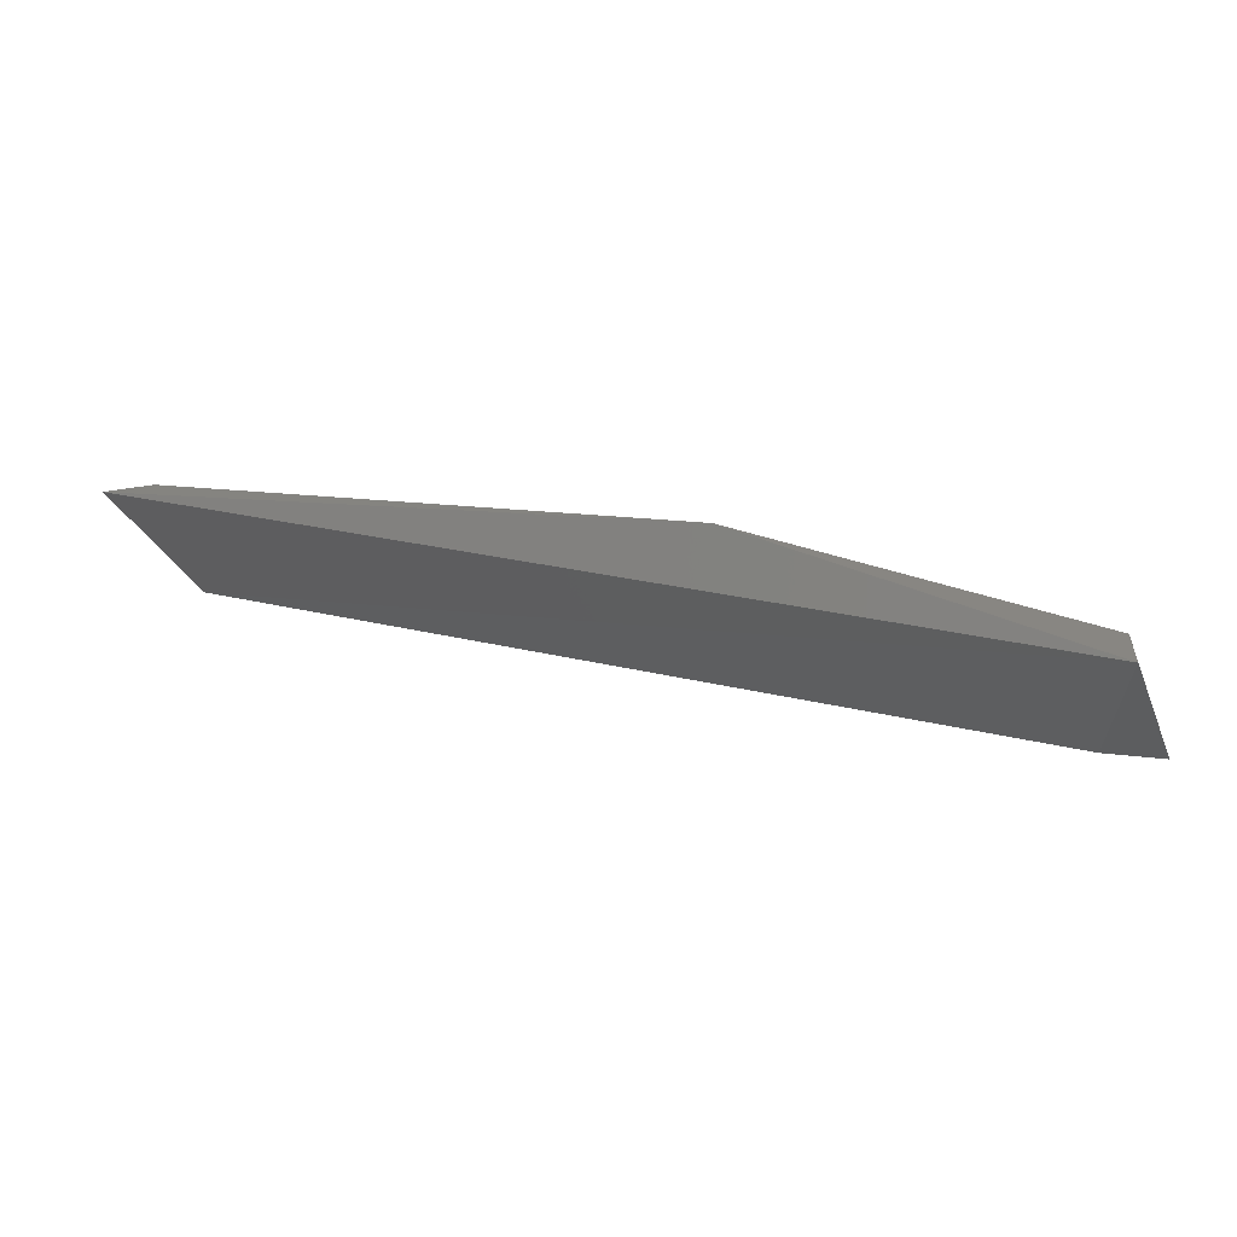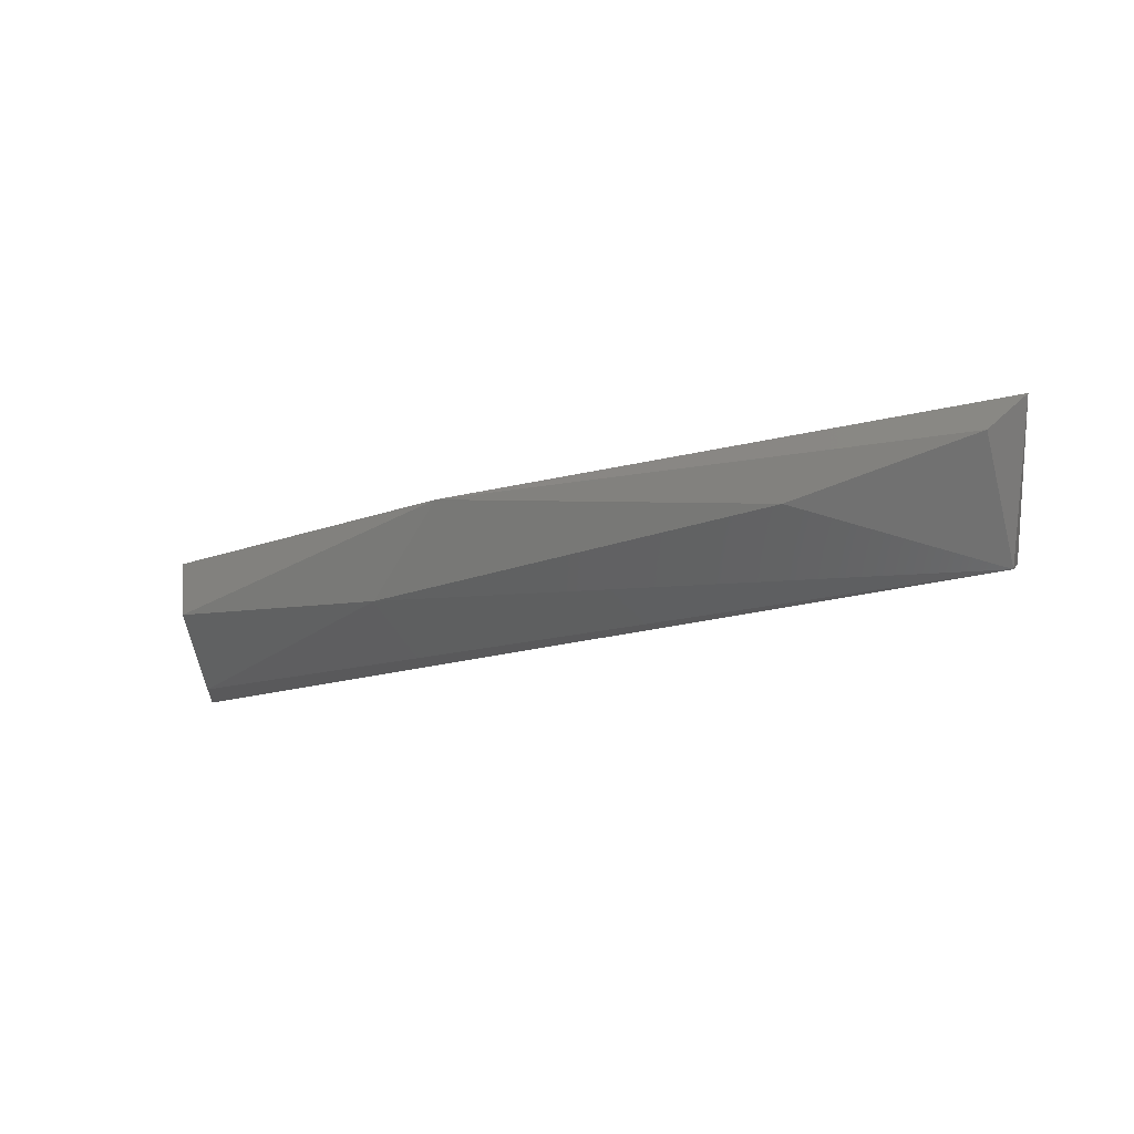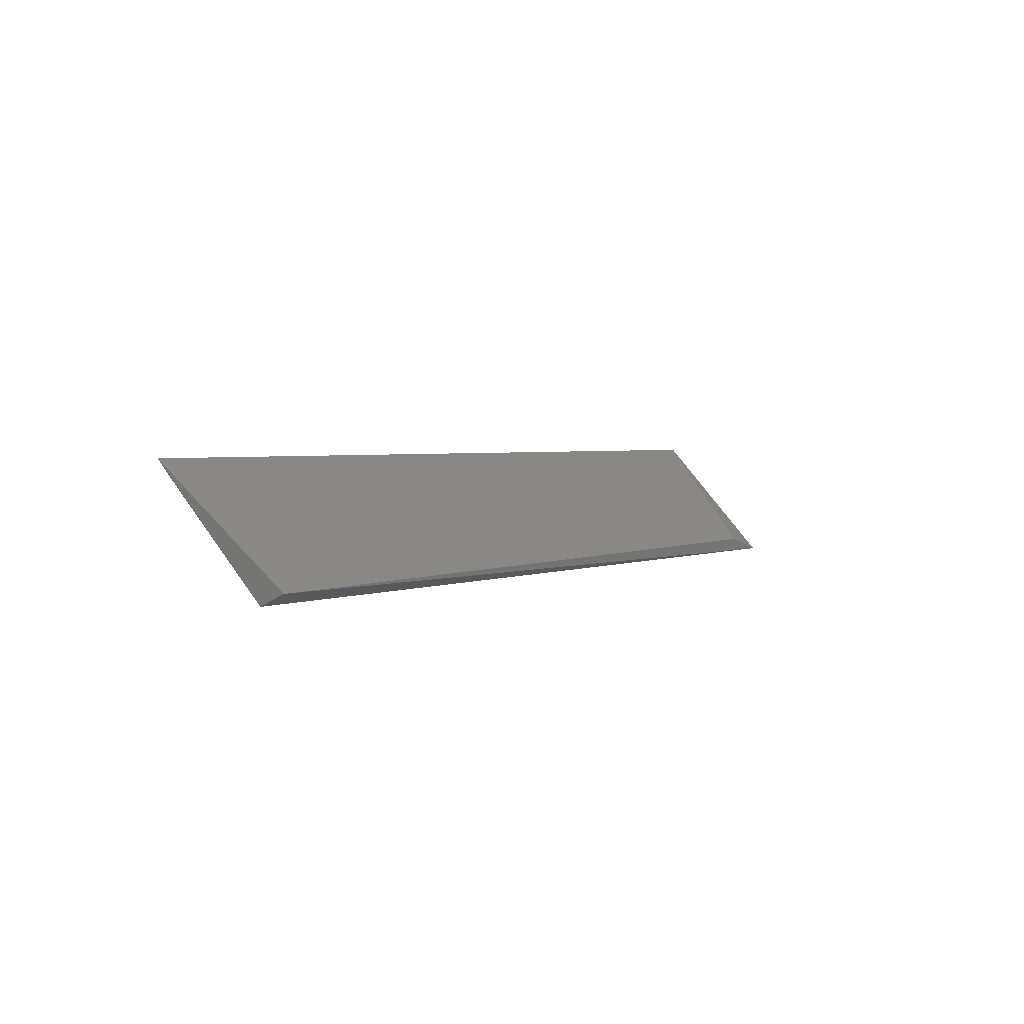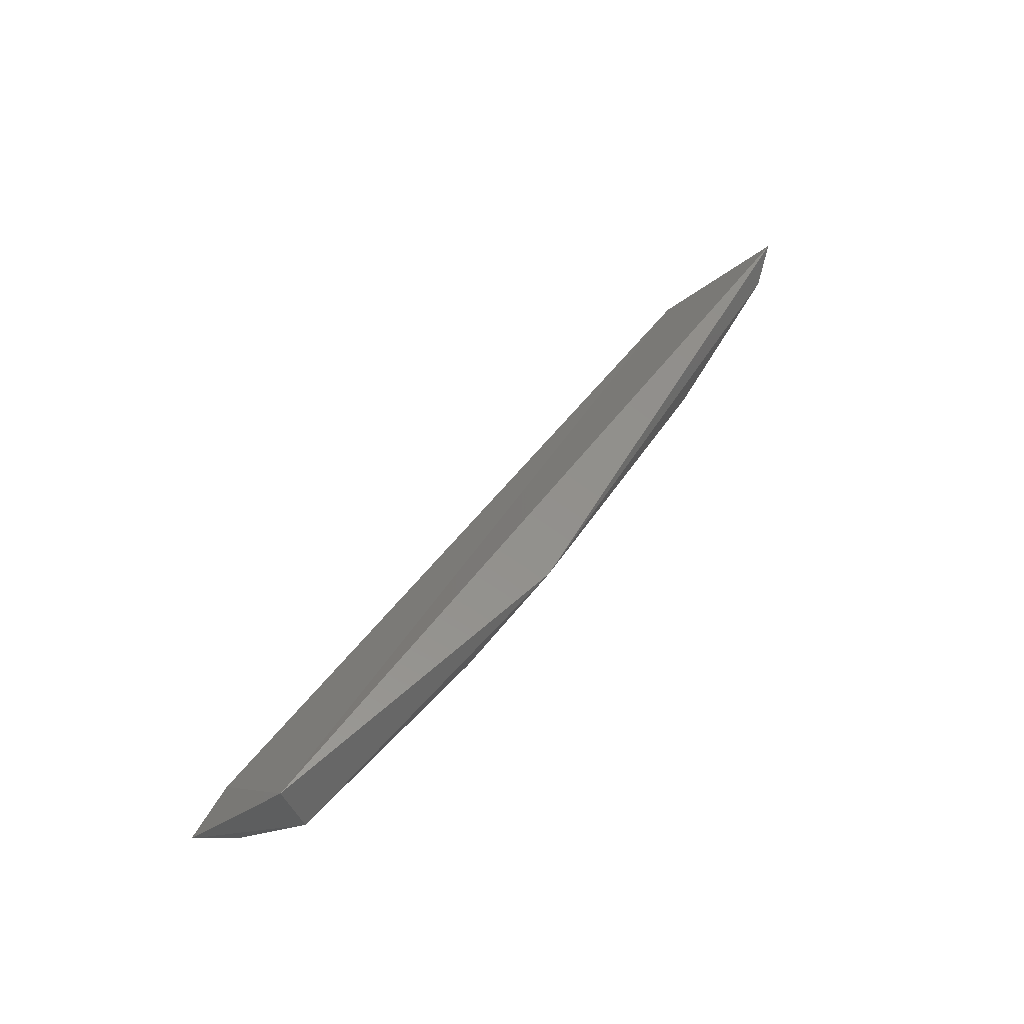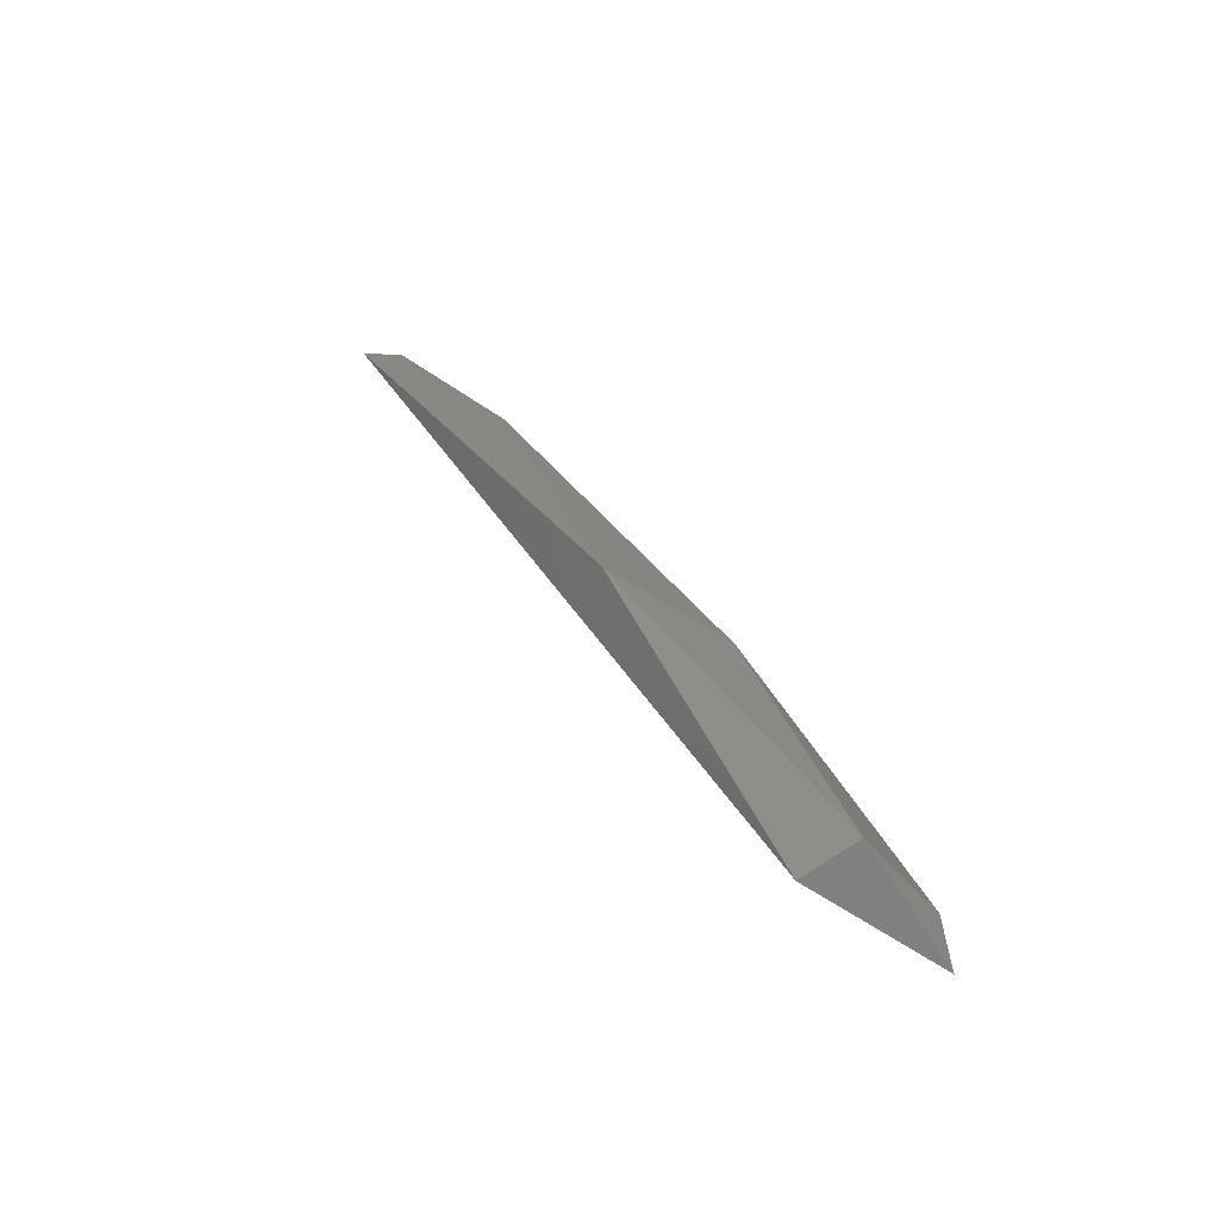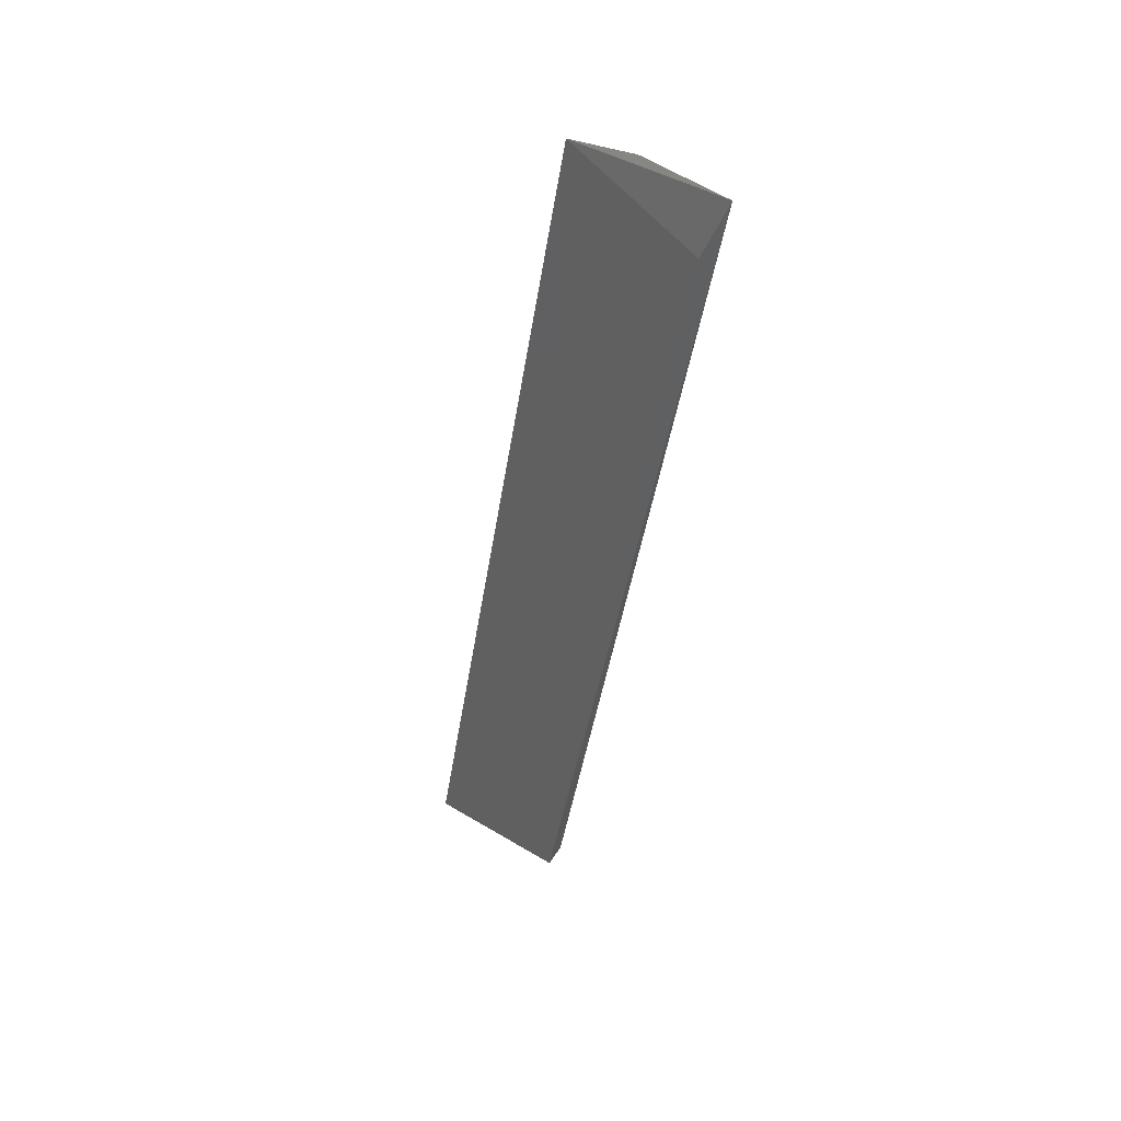
<metadata>
{"format":"stl","ext":"stl","renderer":"f3d","projection":"perspective","resolution":1024,"background":"white","views":[{"elev":9.2,"azim":-162.3,"up":"+Z"},{"elev":-18.3,"azim":22.4,"up":"+Y"},{"elev":3.0,"azim":117.6,"up":"+Y"},{"elev":48.2,"azim":-62.6,"up":"+Y"},{"elev":25.7,"azim":-114.6,"up":"+Z"},{"elev":-49.9,"azim":-98.3,"up":"+Z"}]}
</metadata>
<code>
# stl→obj: 12 verts, 20 faces
v -0.1212 0.3545 0.4166
v 0.03426 0.3554 0.4347
v 0.02813 0.3356 0.4166
v -0.1149 0.3356 0.3998
v -0.06193 0.3531 0.433
v -0.1191 0.344 0.4187
v -0.07701 0.3398 0.425
v -0.1246 0.333 0.3989
v -0.003436 0.344 0.4334
v 0.02813 0.3335 0.4208
v -0.1212 0.3335 0.4061
v 0.02813 0.3503 0.4355
f 1 2 3
f 1 3 4
f 5 2 1
f 6 7 5
f 6 5 1
f 6 1 8
f 9 7 10
f 9 5 7
f 3 2 10
f 3 10 8
f 11 7 6
f 11 6 8
f 11 8 10
f 11 10 7
f 12 2 5
f 12 5 9
f 12 9 10
f 12 10 2
f 4 3 8
f 4 8 1

</code>
